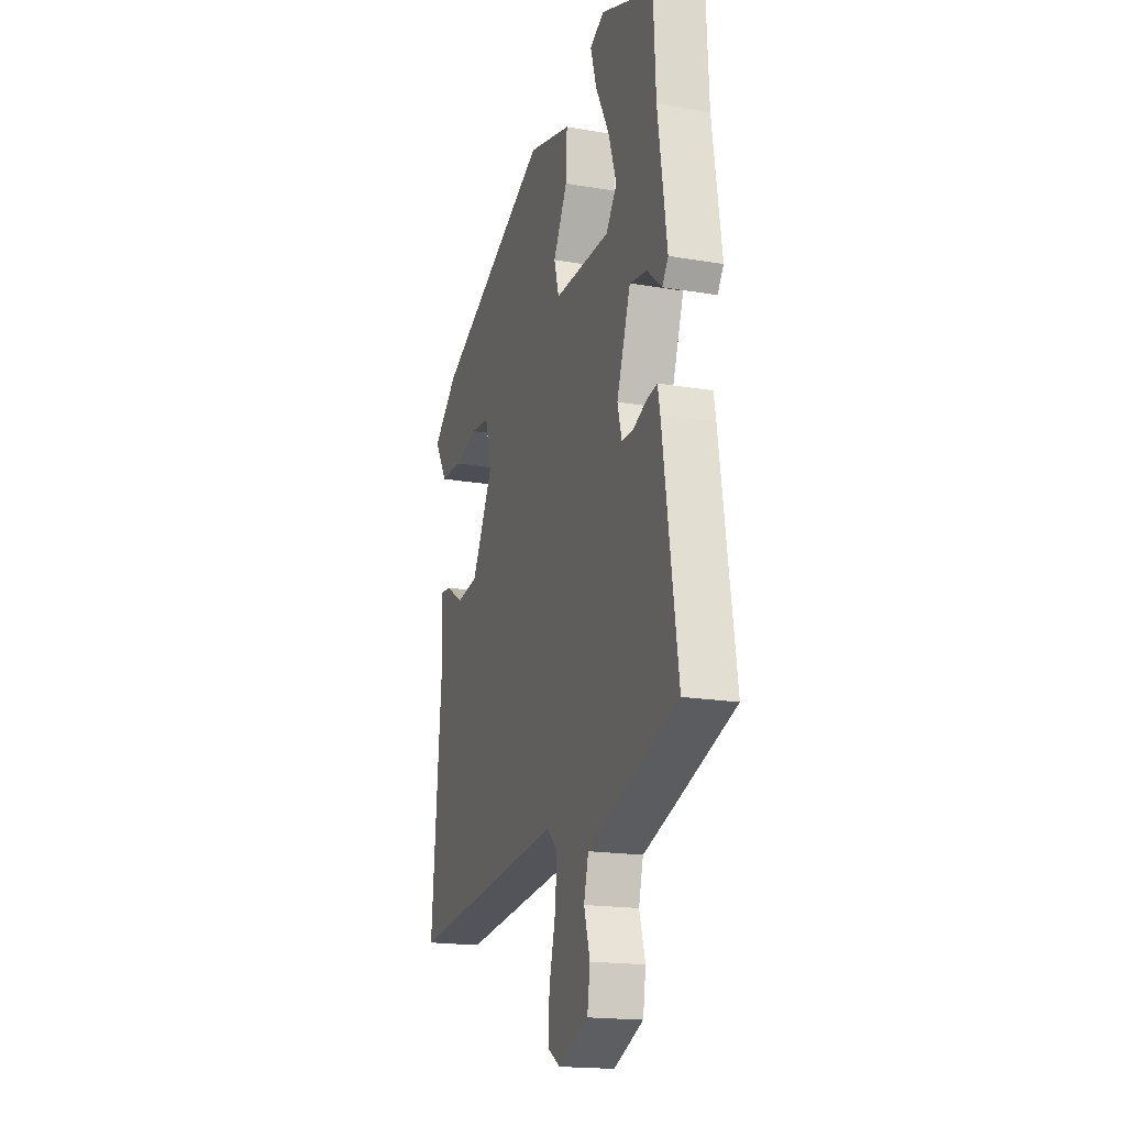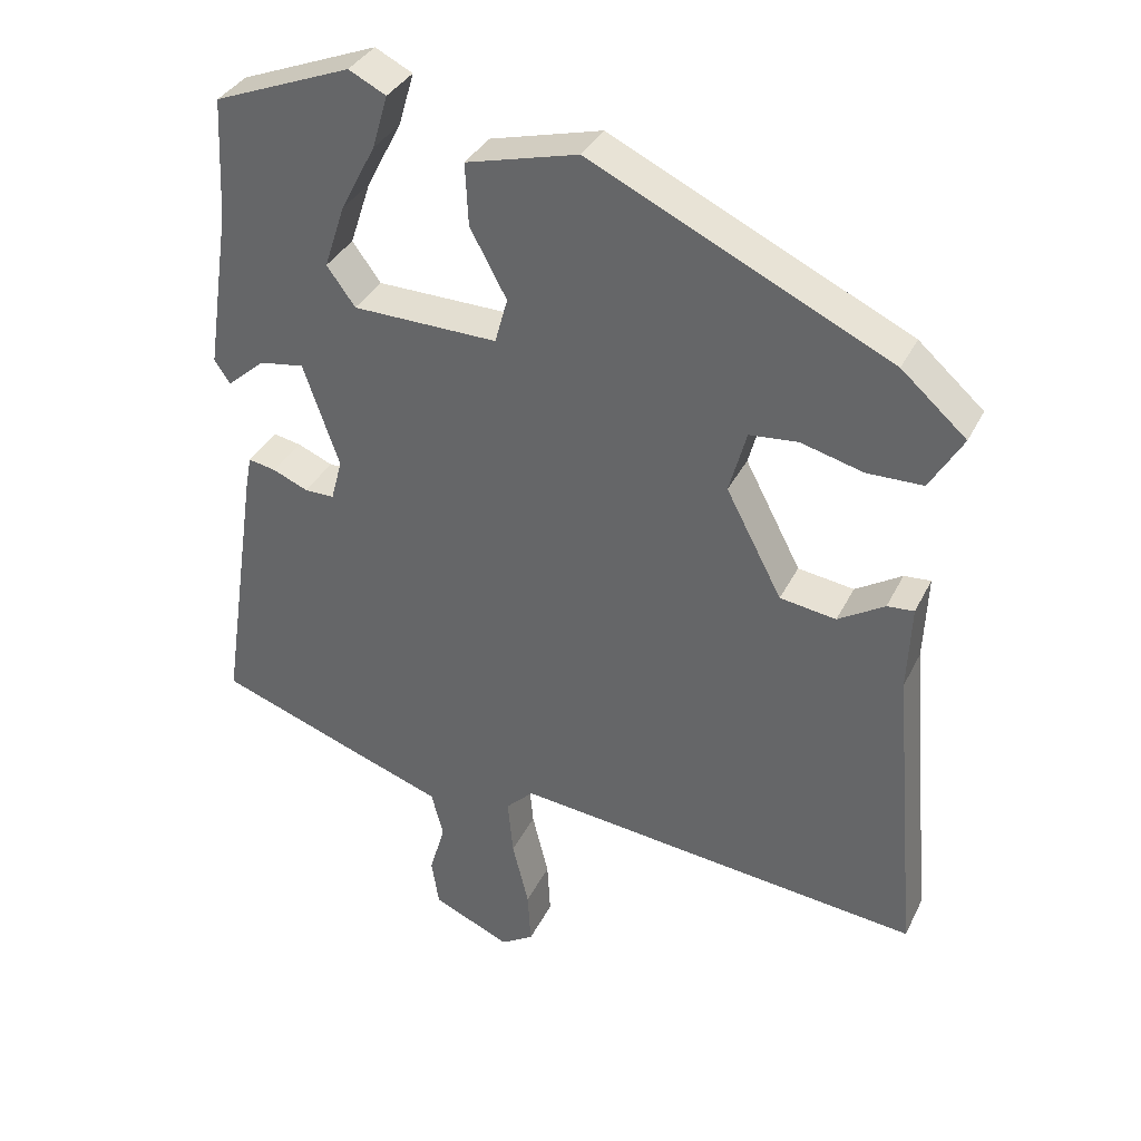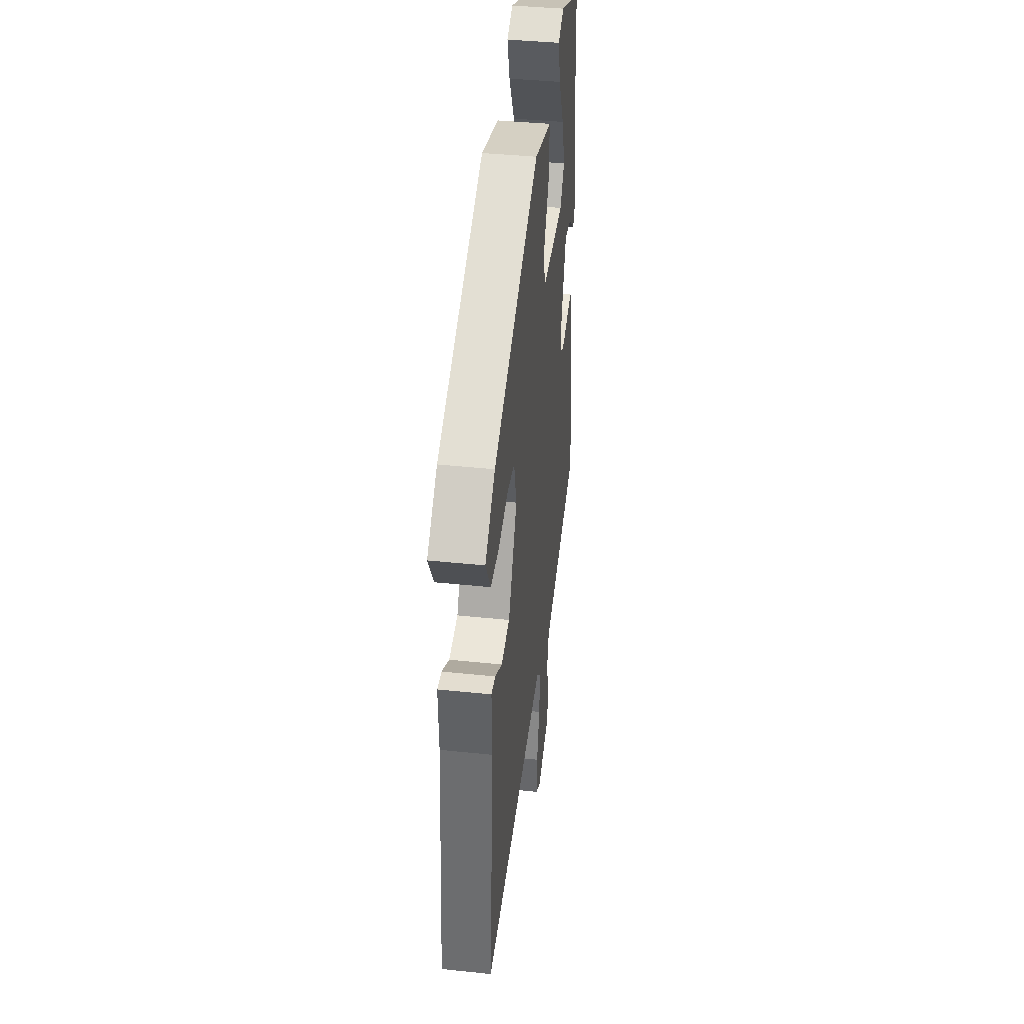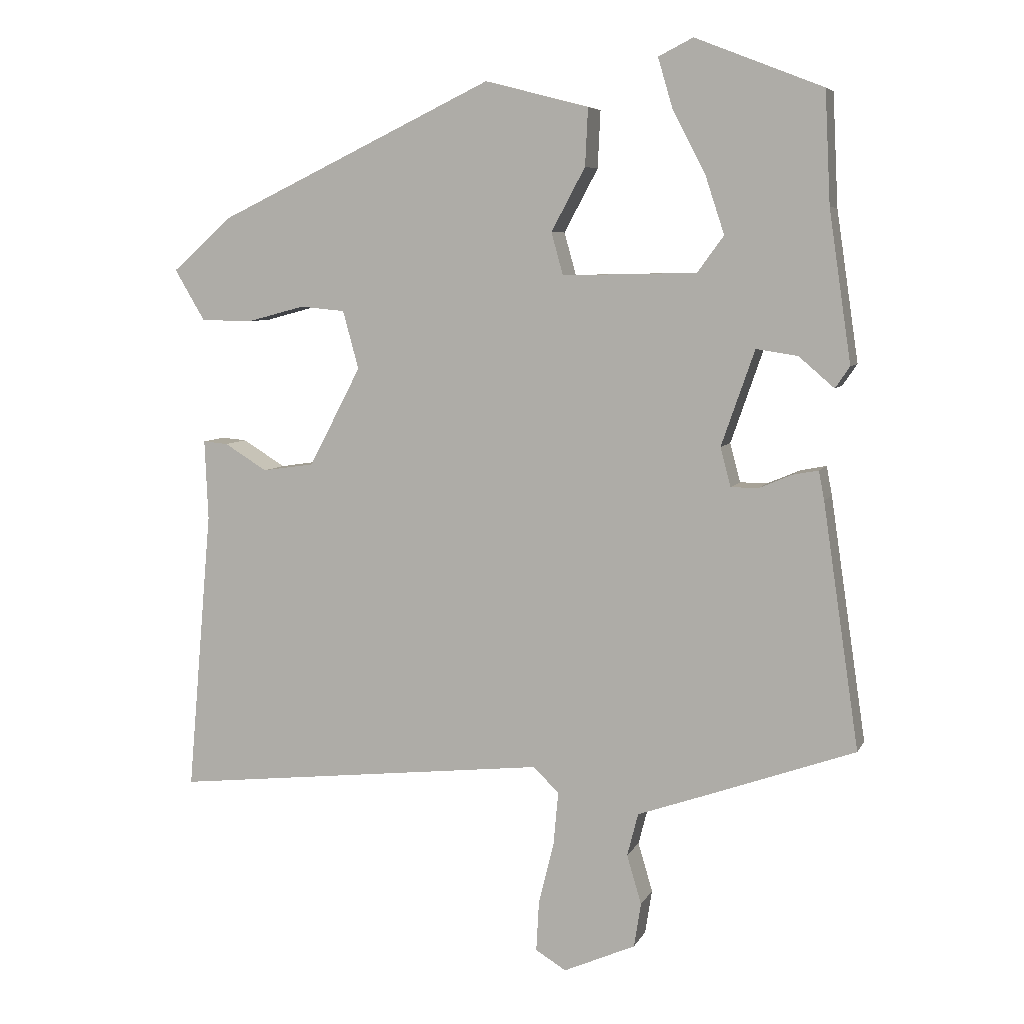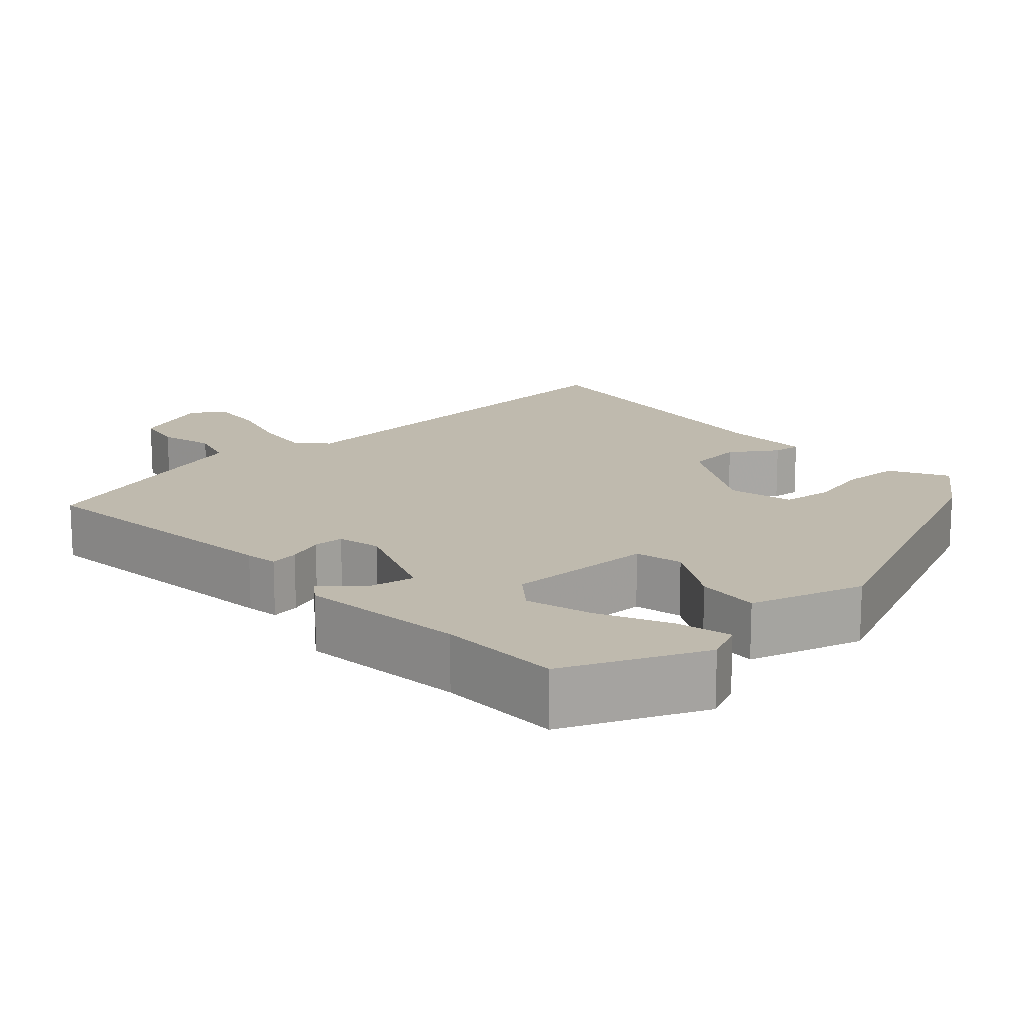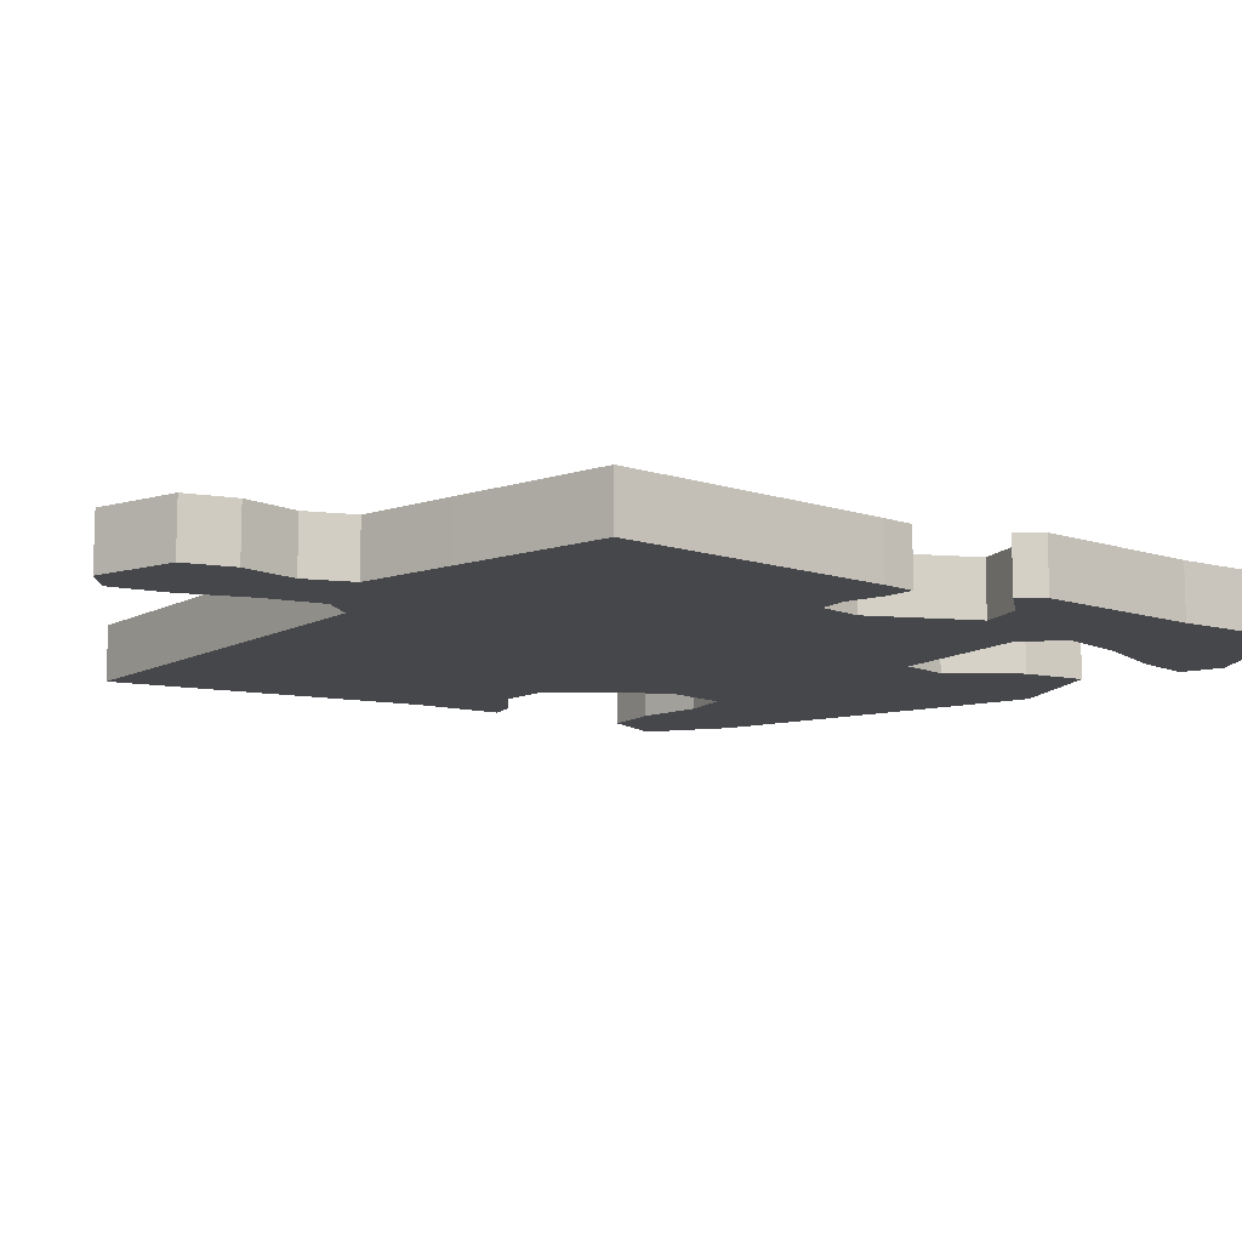
<metadata>
{"format":"obj","ext":"obj","renderer":"f3d","projection":"perspective","resolution":1024,"background":"white","views":[{"elev":-18.0,"azim":-108.4,"up":"+Z"},{"elev":35.2,"azim":23.5,"up":"+Z"},{"elev":40.1,"azim":97.4,"up":"+Z"},{"elev":6.6,"azim":-163.2,"up":"+Z"},{"elev":15.7,"azim":-40.3,"up":"+Y"},{"elev":-10.8,"azim":-121.0,"up":"+Y"}]}
</metadata>
<code>
v 0.437 0.07 0.304
v 0.524 0.07 0.227
v 0.48 0.07 0.153
v 0.405 0.07 0.152
v 0.322 0.07 0.174
v 0.257 0.07 0.168
v 0.234 0.07 0.084
v 0.309 0.07 -0.059
v 0.384 0.07 -0.07
v 0.446 0.07 -0.032
v 0.482 0.07 -0.029
v 0.477 0.07 -0.145
v 0.513 0.07 -0.554
v -0.035 0.07 -0.494
v -0.072 0.07 -0.53
v -0.065 0.07 -0.607
v -0.043 0.07 -0.696
v -0.039 0.07 -0.769
v -0.083 0.07 -0.796
v -0.187 0.07 -0.75
v -0.197 0.07 -0.686
v -0.176 0.07 -0.615
v -0.192 0.07 -0.553
v -0.311 0.07 -0.511
v -0.506 0.07 -0.441
v -0.454 0.07 -0.089
v -0.446 0.07 -0.047
v -0.409 0.07 -0.054
v -0.362 0.07 -0.074
v -0.322 0.07 -0.074
v -0.307 0.07 -0.018
v -0.355 0.07 0.12
v -0.415 0.07 0.111
v -0.466 0.07 0.067
v -0.487 0.07 0.098
v -0.455 0.07 0.315
v -0.447 0.07 0.476
v -0.263 0.07 0.548
v -0.213 0.07 0.523
v -0.234 0.07 0.452
v -0.281 0.07 0.362
v -0.309 0.07 0.277
v -0.271 0.07 0.225
v -0.077 0.07 0.221
v -0.06 0.07 0.282
v -0.109 0.07 0.373
v -0.113 0.07 0.456
v 0.037 0.07 0.495
v 0.437 0 0.304
v 0.524 0 0.227
v 0.48 0 0.153
v 0.405 0 0.152
v 0.322 0 0.174
v 0.257 0 0.168
v 0.234 0 0.084
v 0.309 0 -0.059
v 0.384 0 -0.07
v 0.446 0 -0.032
v 0.482 0 -0.029
v 0.477 0 -0.145
v 0.513 0 -0.554
v -0.035 0 -0.494
v -0.072 0 -0.53
v -0.065 0 -0.607
v -0.043 0 -0.696
v -0.039 0 -0.769
v -0.083 0 -0.796
v -0.187 0 -0.75
v -0.197 0 -0.686
v -0.176 0 -0.615
v -0.192 0 -0.553
v -0.311 0 -0.511
v -0.506 0 -0.441
v -0.454 0 -0.089
v -0.446 0 -0.047
v -0.409 0 -0.054
v -0.362 0 -0.074
v -0.322 0 -0.074
v -0.307 0 -0.018
v -0.355 0 0.12
v -0.415 0 0.111
v -0.466 0 0.067
v -0.487 0 0.098
v -0.455 0 0.315
v -0.447 0 0.476
v -0.263 0 0.548
v -0.213 0 0.523
v -0.234 0 0.452
v -0.281 0 0.362
v -0.309 0 0.277
v -0.271 0 0.225
v -0.077 0 0.221
v -0.06 0 0.282
v -0.109 0 0.373
v -0.113 0 0.456
v 0.037 0 0.495
f 3 4 5
f 2 3 5
f 1 2 5
f 48 1 5
f 47 48 5
f 46 47 5
f 45 46 5
f 44 45 5 6
f 43 44 6 7
f 39 40 41
f 38 39 41
f 37 38 41
f 36 37 41
f 36 41 42
f 35 36 42
f 34 35 42
f 33 34 42
f 32 33 42 43
f 27 28 29
f 26 27 29
f 25 26 29
f 24 25 29
f 23 24 29
f 23 29 30
f 20 21 22
f 19 20 22
f 18 19 22
f 17 18 22
f 16 17 22
f 15 16 22 23
f 23 30 31
f 15 23 31
f 14 15 31
f 9 10 11 12
f 13 14 31
f 12 13 31
f 9 12 31
f 8 9 31
f 31 32 43
f 8 31 43
f 7 8 43
f 53 52 51
f 53 51 50
f 53 50 49
f 53 49 96
f 53 96 95
f 53 95 94
f 53 94 93
f 54 53 93 92
f 55 54 92 91
f 89 88 87
f 89 87 86
f 89 86 85
f 89 85 84
f 90 89 84
f 90 84 83
f 90 83 82
f 90 82 81
f 91 90 81 80
f 77 76 75
f 77 75 74
f 77 74 73
f 77 73 72
f 77 72 71
f 78 77 71
f 70 69 68
f 70 68 67
f 70 67 66
f 70 66 65
f 70 65 64
f 71 70 64 63
f 79 78 71
f 79 71 63
f 79 63 62
f 60 59 58 57
f 79 62 61
f 79 61 60
f 79 60 57
f 79 57 56
f 91 80 79
f 91 79 56
f 91 56 55
f 1 49 50 2
f 2 50 51 3
f 3 51 52 4
f 4 52 53 5
f 5 53 54 6
f 6 54 55 7
f 7 55 56 8
f 8 56 57 9
f 9 57 58 10
f 10 58 59 11
f 11 59 60 12
f 12 60 61 13
f 13 61 62 14
f 14 62 63 15
f 15 63 64 16
f 16 64 65 17
f 17 65 66 18
f 18 66 67 19
f 19 67 68 20
f 20 68 69 21
f 21 69 70 22
f 22 70 71 23
f 23 71 72 24
f 24 72 73 25
f 25 73 74 26
f 26 74 75 27
f 27 75 76 28
f 28 76 77 29
f 29 77 78 30
f 30 78 79 31
f 31 79 80 32
f 32 80 81 33
f 33 81 82 34
f 34 82 83 35
f 35 83 84 36
f 36 84 85 37
f 37 85 86 38
f 38 86 87 39
f 39 87 88 40
f 40 88 89 41
f 41 89 90 42
f 42 90 91 43
f 43 91 92 44
f 44 92 93 45
f 45 93 94 46
f 46 94 95 47
f 47 95 96 48
f 48 96 49 1

</code>
